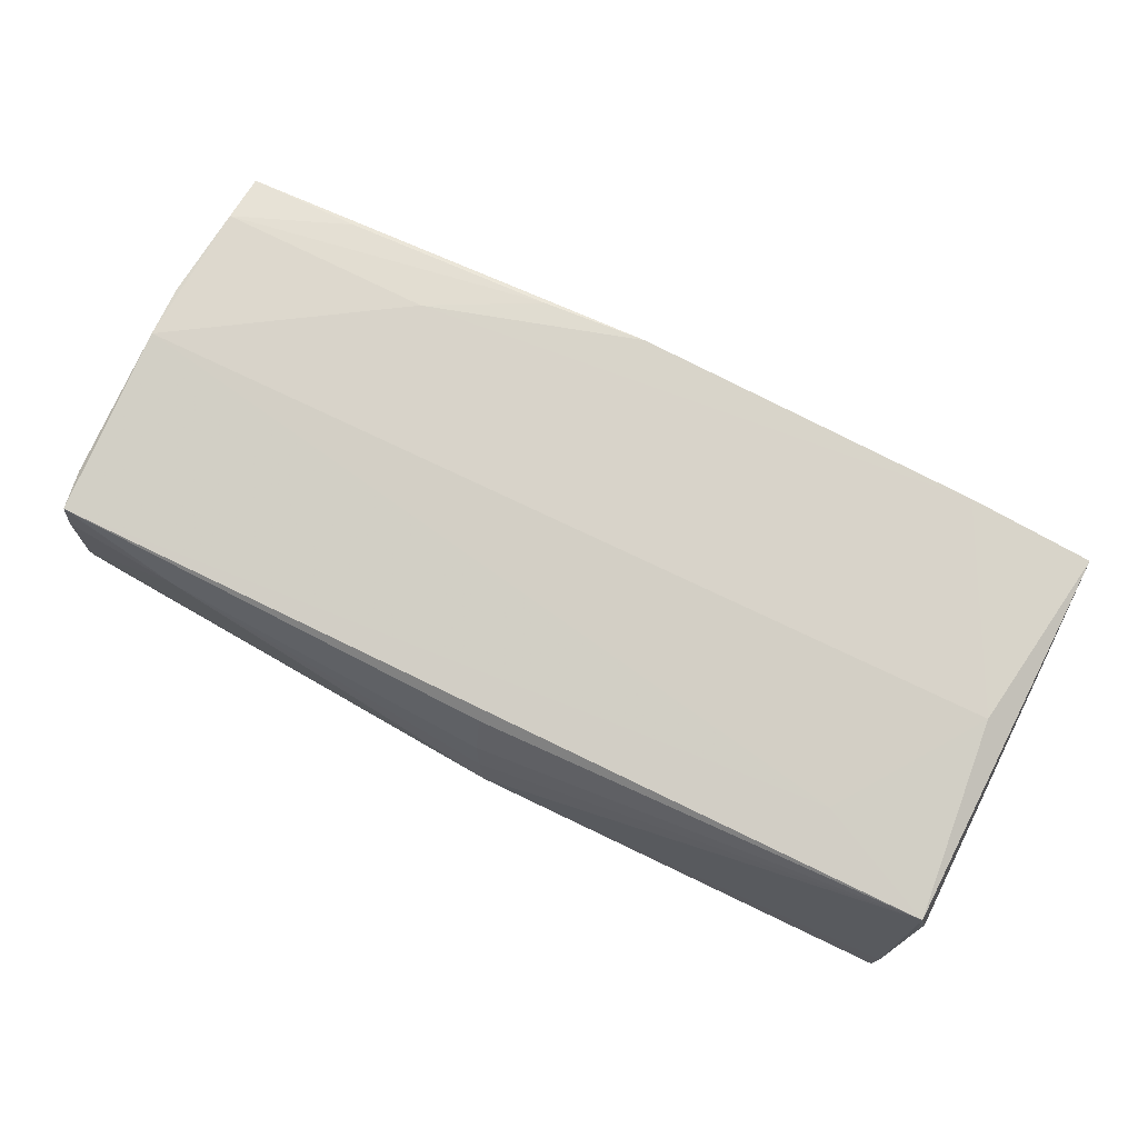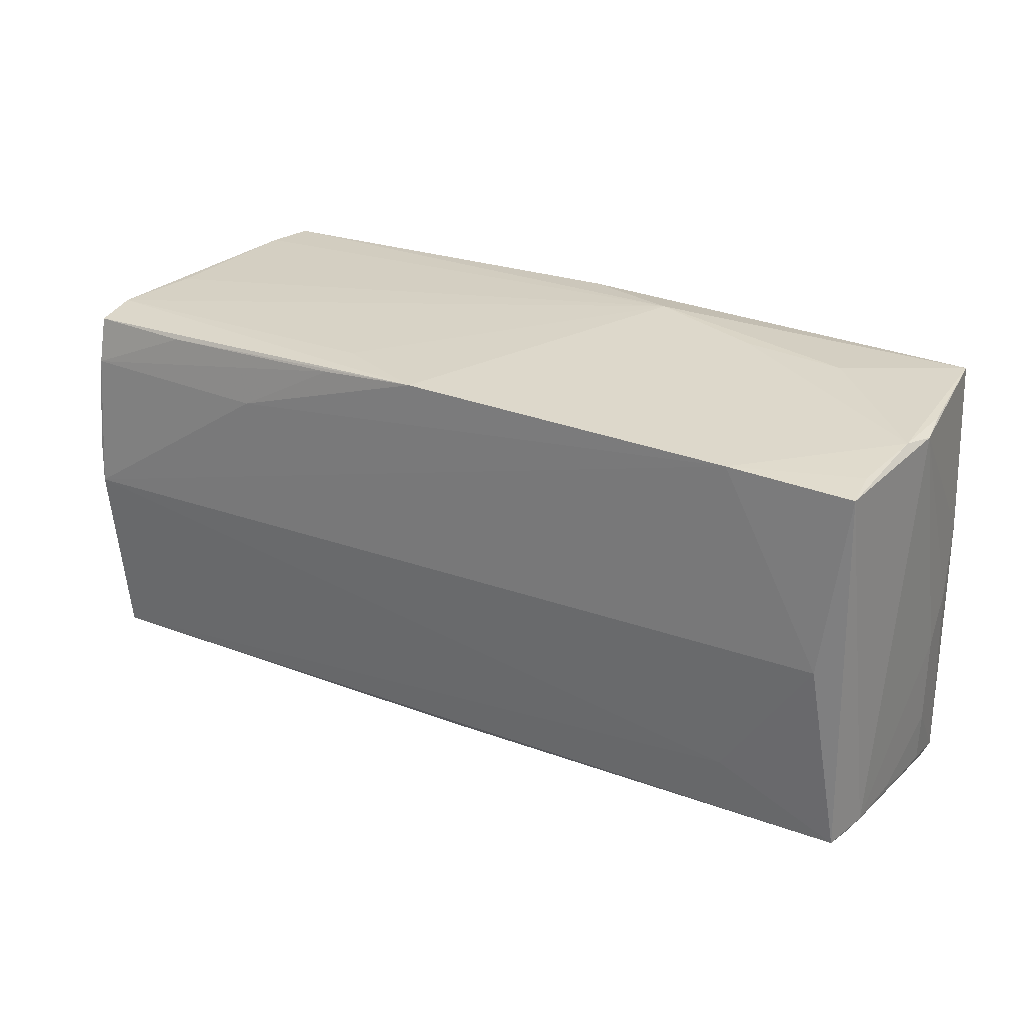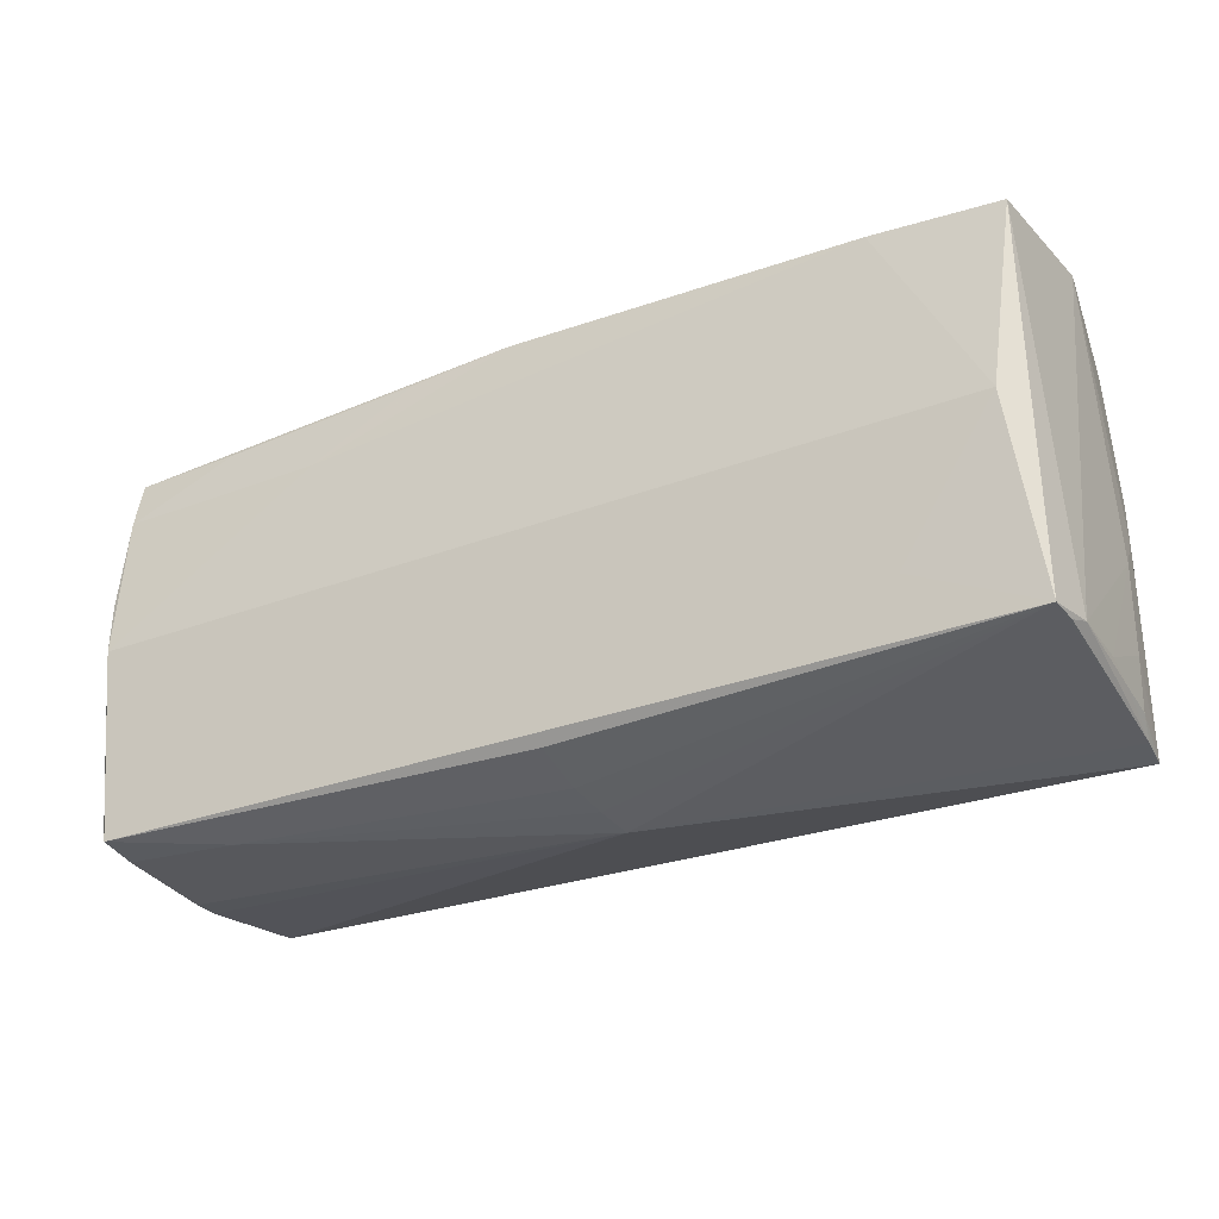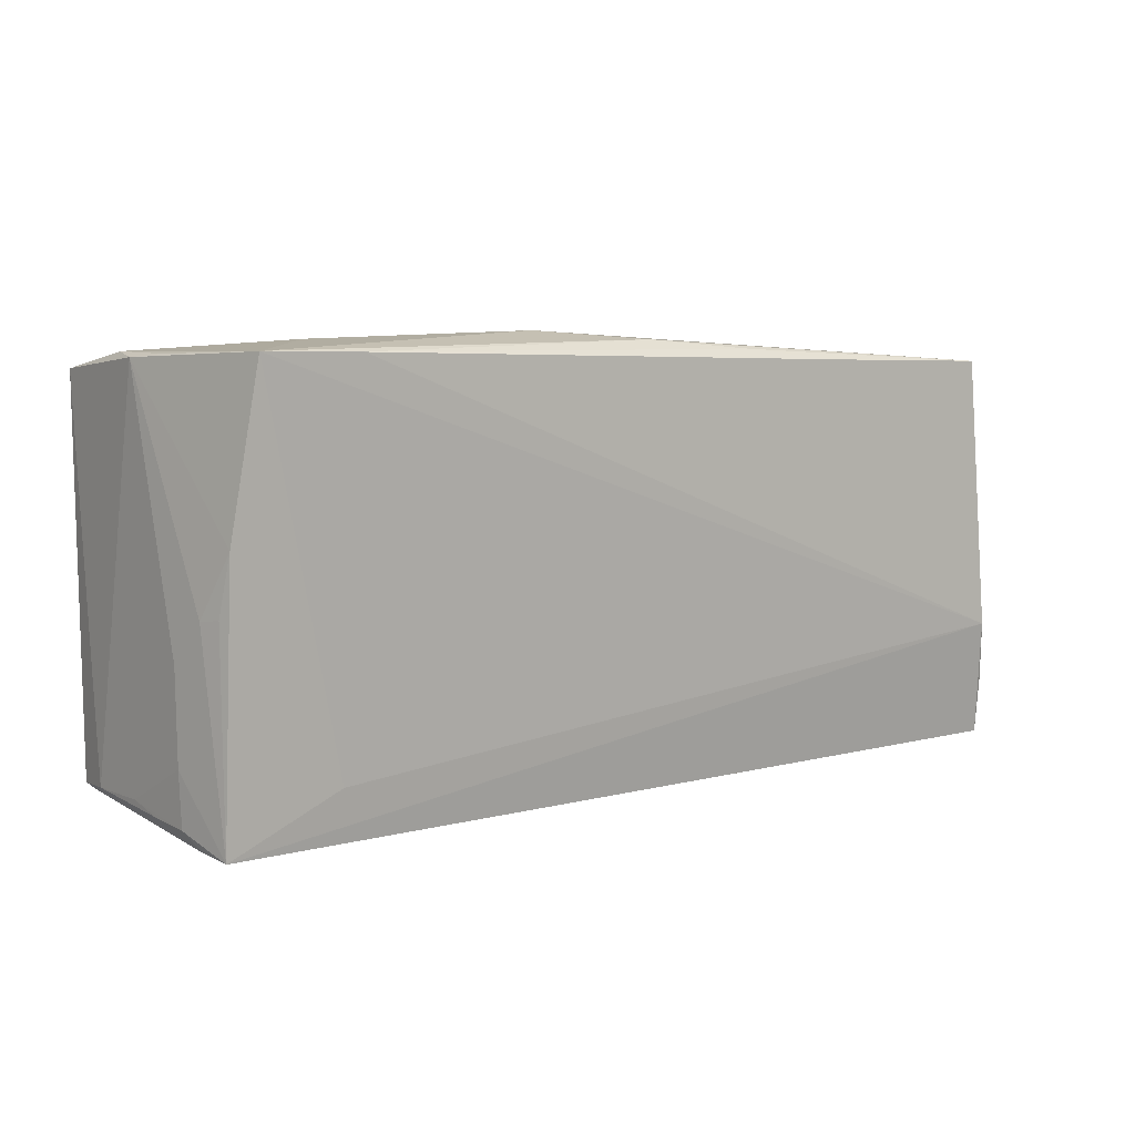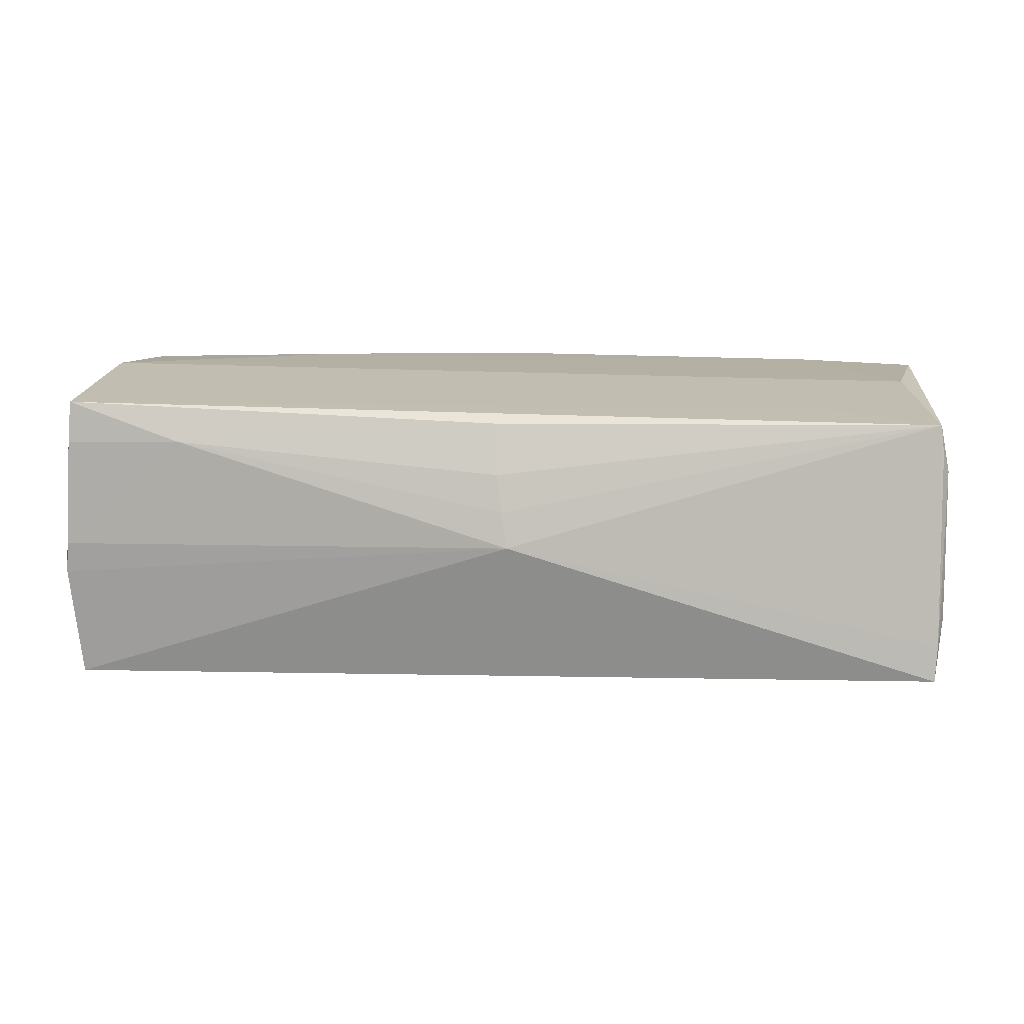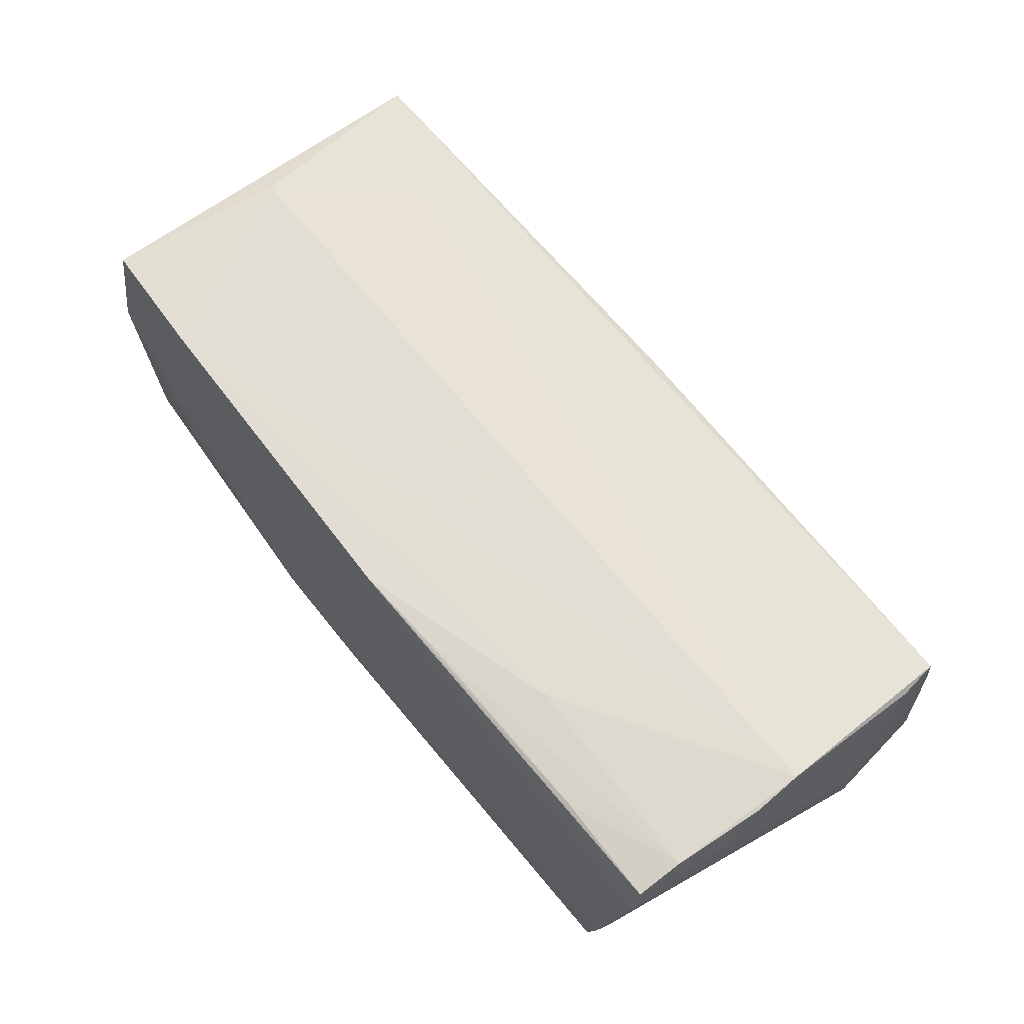
<metadata>
{"format":"obj","ext":"obj","renderer":"f3d","projection":"perspective","resolution":1024,"background":"white","views":[{"elev":76.1,"azim":26.9,"up":"+Z"},{"elev":26.7,"azim":32.6,"up":"+Y"},{"elev":-29.2,"azim":28.0,"up":"+Y"},{"elev":5.8,"azim":141.5,"up":"+Y"},{"elev":11.5,"azim":6.8,"up":"+Z"},{"elev":67.5,"azim":-127.4,"up":"+Z"}]}
</metadata>
<code>
v -0.05687 -0.01924 -0.0007146
v -0.05581 0.005163 0.0199
v 0.04206 0.0263 -0.01977
v -0.0547 -0.02455 0.0182
v 0.00126 -0.02681 0.01018
v -0.0548 0.02253 0.01813
v -0.05616 0.01063 0.01422
v 0.05651 -0.0006661 -0.01463
v -0.0285 0.01669 0.02004
v -0.05494 -0.02511 0.01304
v -0.05124 0.02504 -0.01486
v 0.05673 -0.02518 -0.01082
v -0.0551 0.02353 0.01298
v 0.05603 0.006416 -0.01621
v 0.05629 -0.0222 0.01679
v -0.05559 -0.02541 -0.0003578
v -0.04012 -0.02608 0.01349
v 0.02966 0.02811 -0.008364
v -0.01189 0.02664 -0.01931
v 0.01532 0.02869 -0.01283
v -0.05631 0.009946 0.008524
v -0.05754 -0.01331 -0.008577
v -0.01547 0.02391 0.01949
v 0.04299 -0.01922 -0.0164
v 0.04073 0.0249 0.0192
v -0.05304 -0.009077 -0.02045
v -0.04105 0.02263 0.01886
v 0.05715 -0.001032 -0.0118
v -0.05455 -0.0165 -0.0189
v -0.05218 0.02393 -0.0104
v 0.05748 -0.02172 0.002645
v 0.05741 -0.02291 -0.002063
v -0.05492 0.01663 0.01935
v 0.05323 0.001766 0.01908
v -0.00249 0.02506 0.01961
v 0.05773 0.02574 0.001282
v 0.05773 -0.006 -0.007324
v -0.05269 0.0242 0.003373
v -0.05565 -0.01159 -0.01507
v 0.05624 0.02445 0.01866
v -0.05549 -0.001194 0.02045
v 0.0576 -0.01686 -0.007494
v -0.02499 0.02536 -0.02045
v -0.05773 -0.01222 -0.0008179
v 0.05738 -0.02334 -0.007673
v 0.05554 0.02518 0.01407
v 0.001955 -0.02785 0.005591
v -0.05756 -0.01347 -0.004604
v 0.0007646 -0.02462 0.01637
v 0.04227 0.02766 -0.008046
v 0.002759 -0.02869 0.001173
v 0.002349 0.02771 -0.018
v -0.05546 -0.01965 0.01805
v 0.0542 0.02636 -0.01946
v -0.05467 -0.02378 -0.01806
v -0.01466 0.0251 0.01498
v 0.05667 -0.02249 0.01334
v -0.05597 -0.0251 -0.004242
v 0.04136 -0.01551 0.01769
v 0.05646 -0.02562 -0.0152
v 0.05742 -0.02175 0.01091
v 0.05669 0.02611 -0.003917
v 0.05669 0.02635 0.005444
v -0.05004 0.0251 -0.02045
f 4 15 59
f 59 41 4
f 59 15 34
f 34 41 59
f 4 41 53
f 44 1 53
f 53 1 4
f 55 60 51
f 20 50 54
f 13 7 6
f 35 13 6
f 34 15 40
f 48 1 44
f 44 22 48
f 48 22 1
f 55 22 29
f 58 22 55
f 1 22 58
f 55 51 58
f 45 60 42
f 15 51 12
f 12 51 60
f 60 45 12
f 12 45 32
f 52 64 20
f 20 54 52
f 14 8 60
f 60 54 14
f 20 64 11
f 64 22 11
f 21 22 44
f 21 13 22
f 44 7 21
f 7 13 21
f 20 13 56
f 56 35 20
f 13 35 56
f 9 33 41
f 34 40 25
f 35 9 25
f 20 35 25
f 25 41 34
f 25 9 41
f 63 54 50
f 61 40 15
f 61 12 32
f 39 22 64
f 64 29 39
f 39 29 22
f 26 29 64
f 26 60 55
f 55 29 26
f 16 58 51
f 51 17 16
f 41 33 2
f 6 7 2
f 2 33 6
f 2 53 41
f 2 7 44
f 44 53 2
f 27 35 6
f 6 33 27
f 49 15 4
f 49 5 15
f 4 17 49
f 49 17 5
f 47 51 15
f 15 5 47
f 47 17 51
f 5 17 47
f 64 52 19
f 38 13 20
f 20 11 38
f 38 11 13
f 22 13 30
f 30 11 22
f 13 11 30
f 23 9 35
f 33 9 23
f 35 27 23
f 23 27 33
f 46 25 40
f 40 63 46
f 46 63 25
f 36 14 54
f 36 63 40
f 40 61 36
f 20 25 18
f 25 63 18
f 18 50 20
f 18 63 50
f 15 12 57
f 57 61 15
f 12 61 57
f 31 61 32
f 31 45 42
f 32 45 31
f 24 54 60
f 60 26 24
f 24 26 54
f 58 16 10
f 4 1 10
f 1 58 10
f 10 17 4
f 10 16 17
f 64 19 43
f 43 26 64
f 3 52 54
f 3 19 52
f 3 43 19
f 54 26 3
f 26 43 3
f 54 63 62
f 62 36 54
f 63 36 62
f 8 14 28
f 14 36 28
f 60 8 28
f 37 28 36
f 37 36 61
f 42 60 37
f 60 28 37
f 37 31 42
f 61 31 37

</code>
